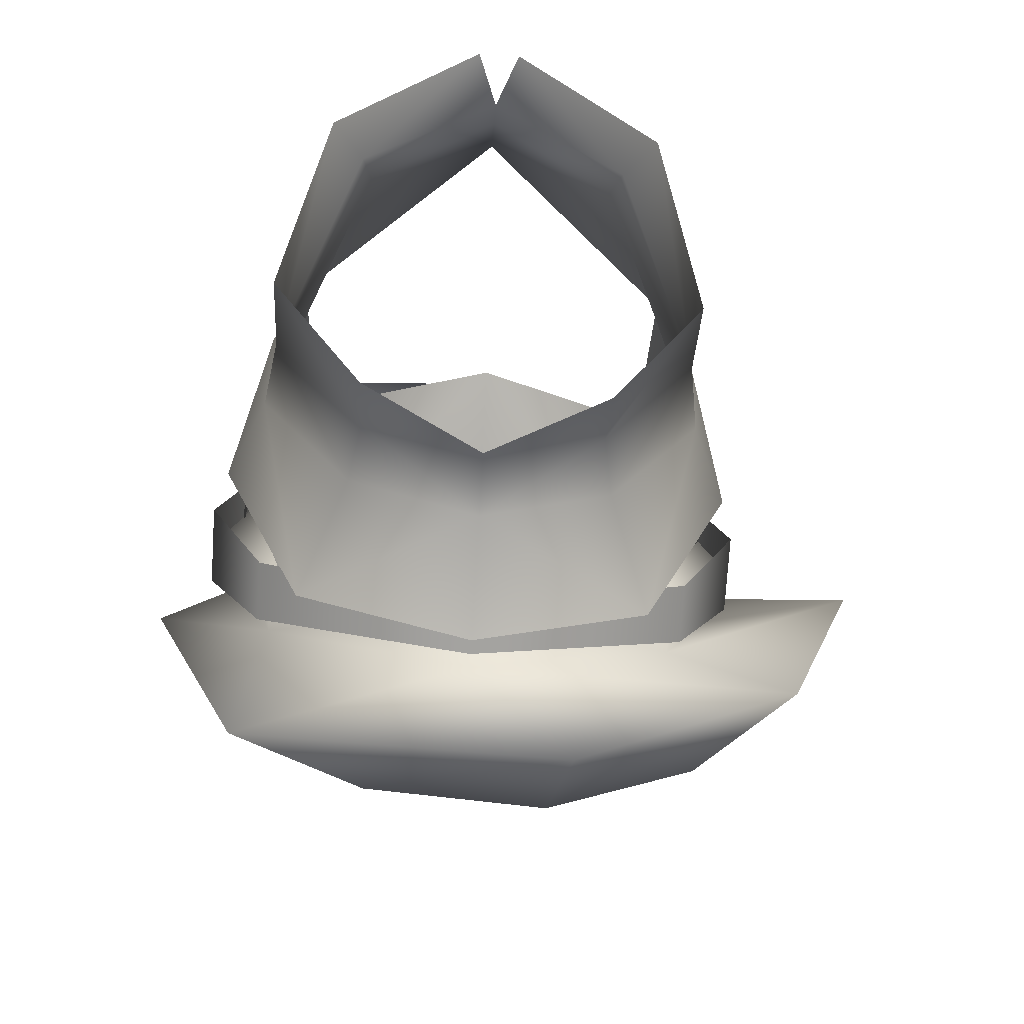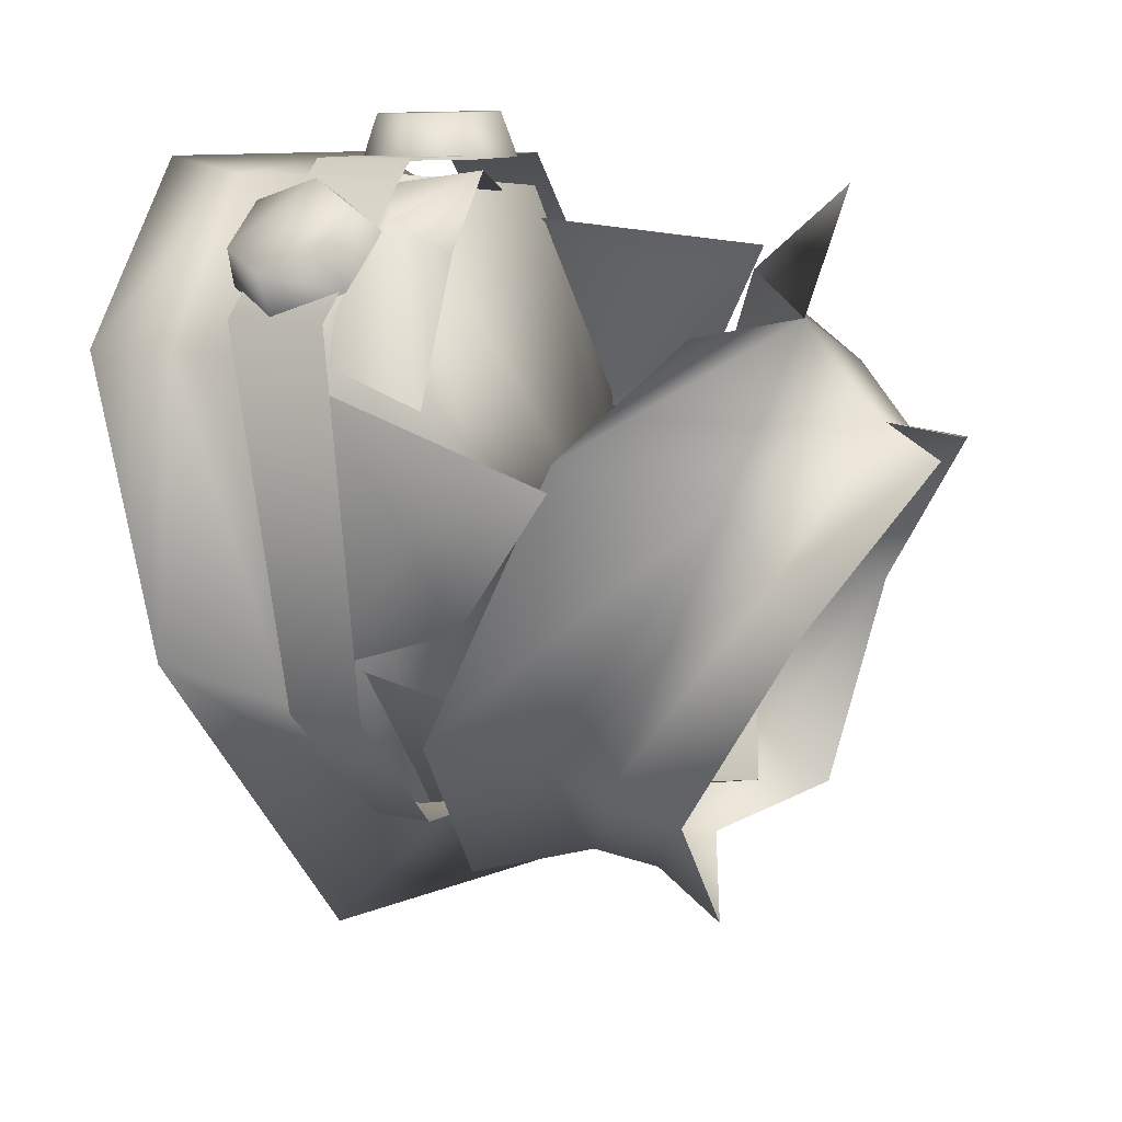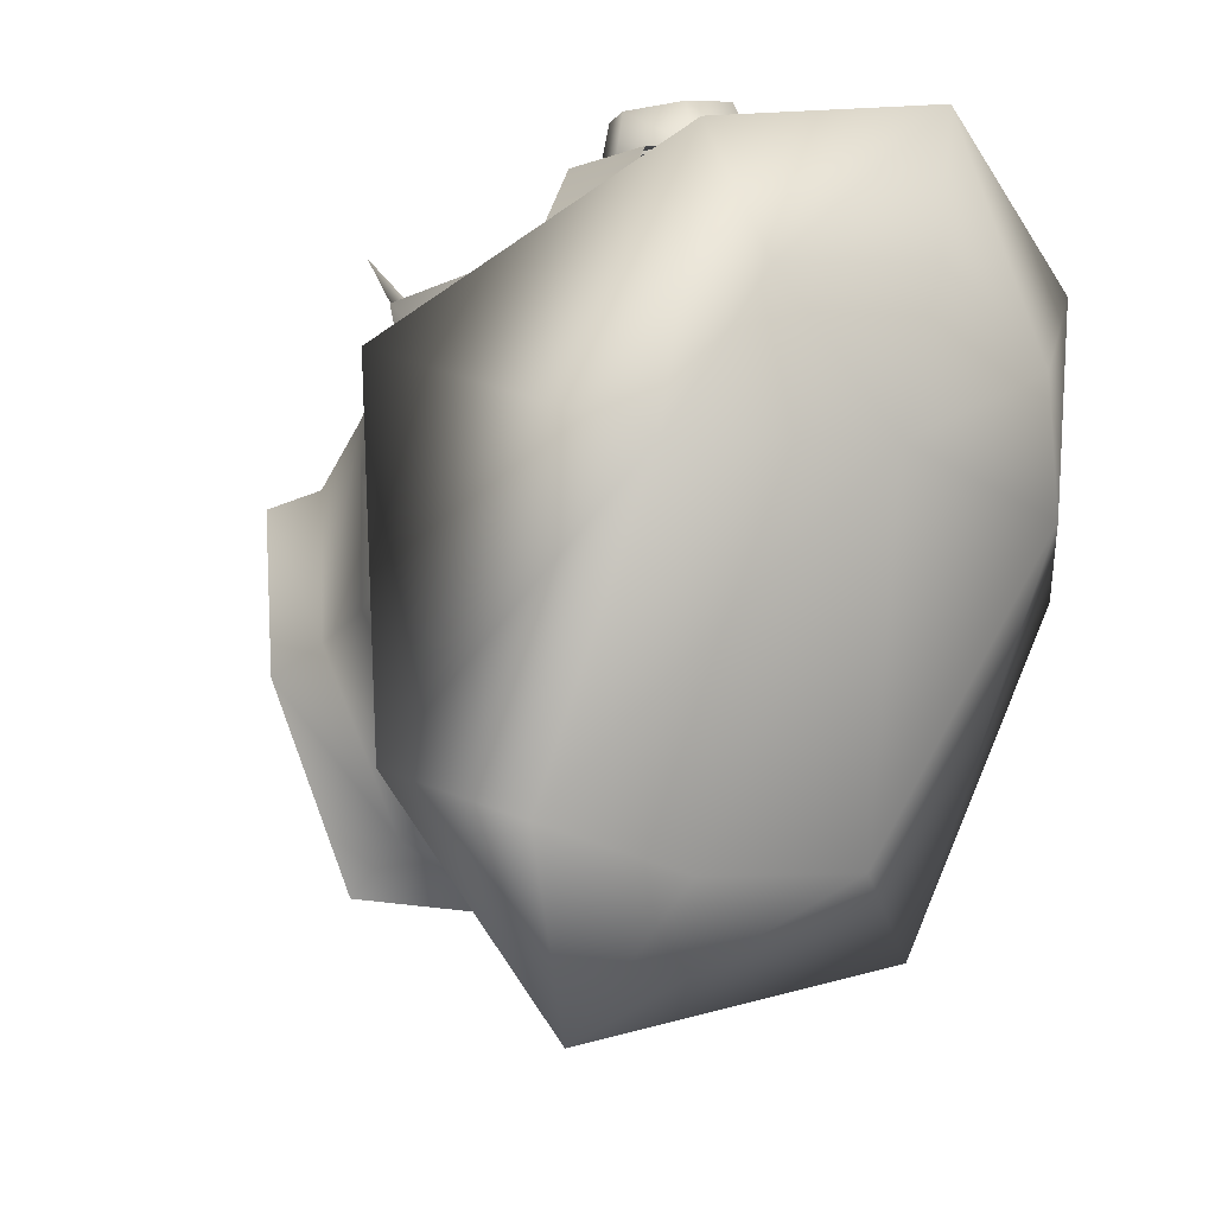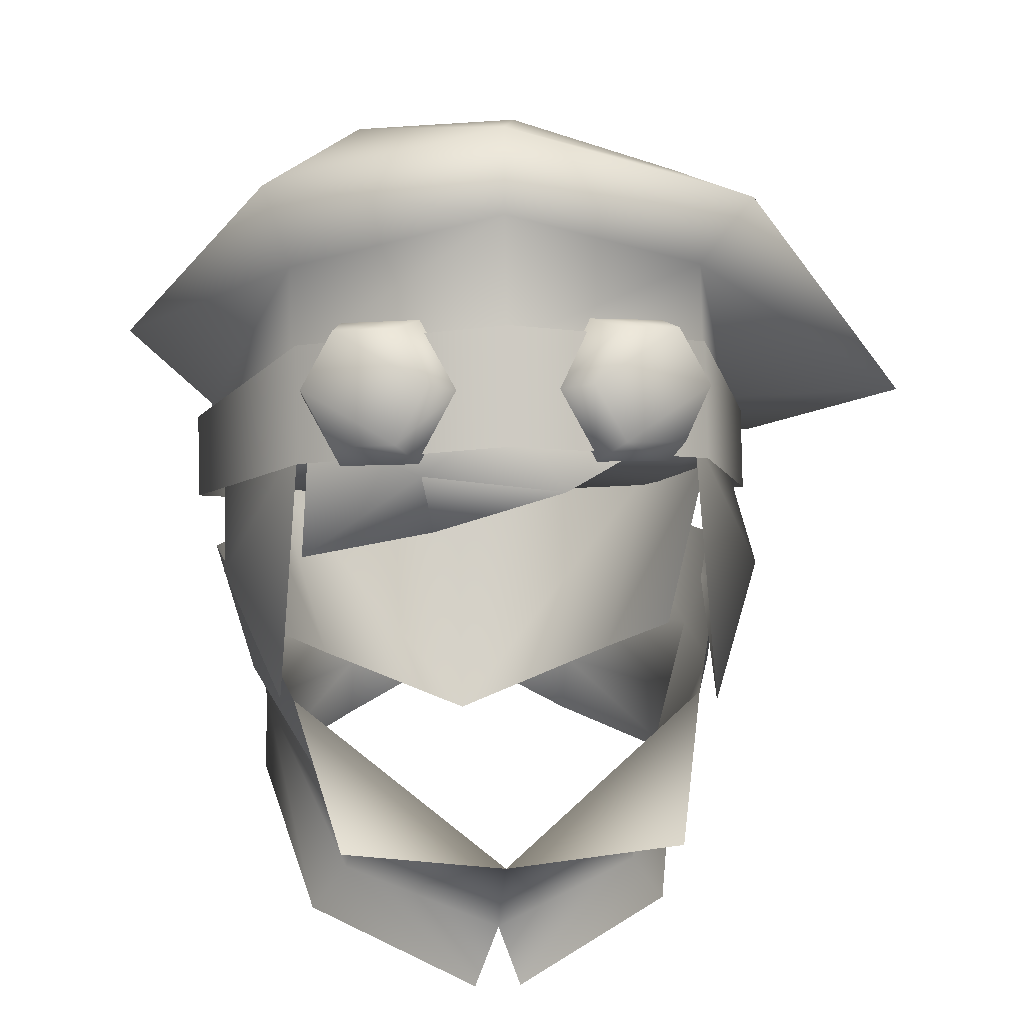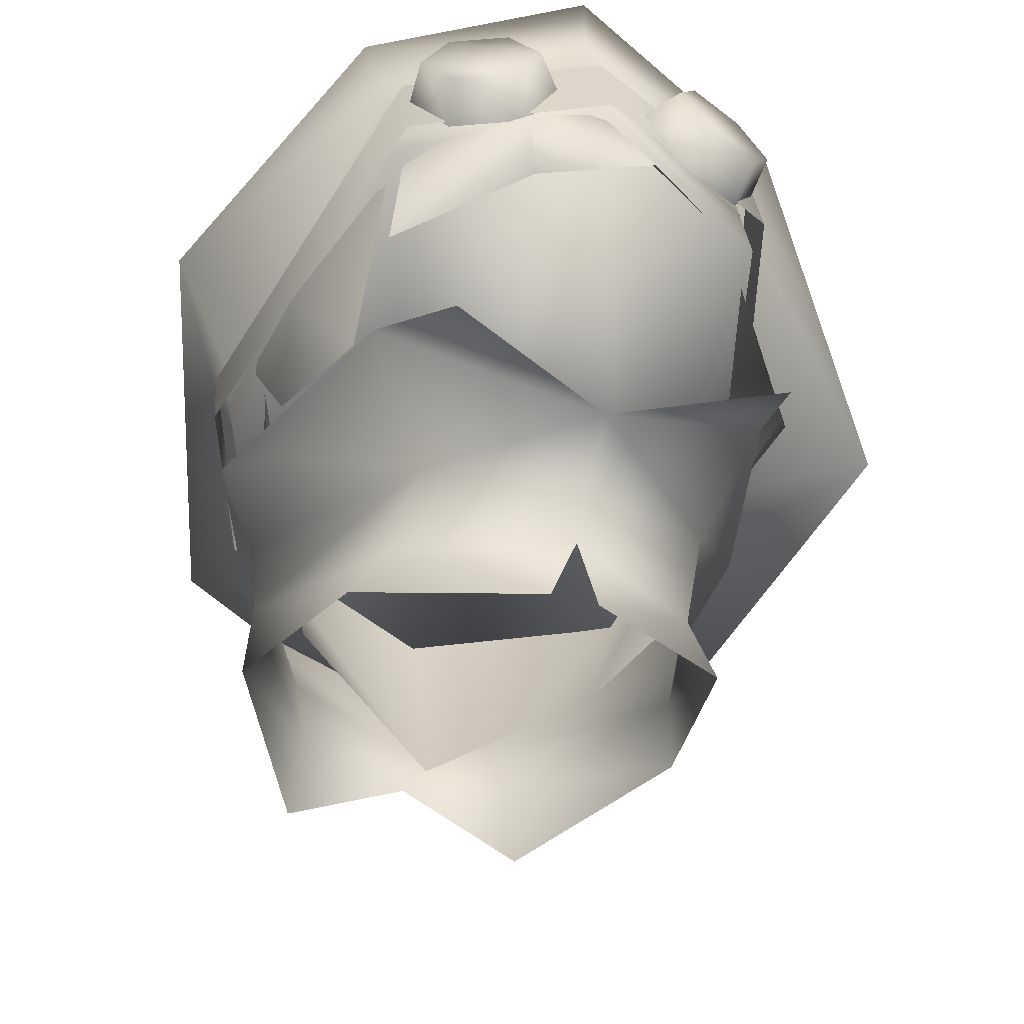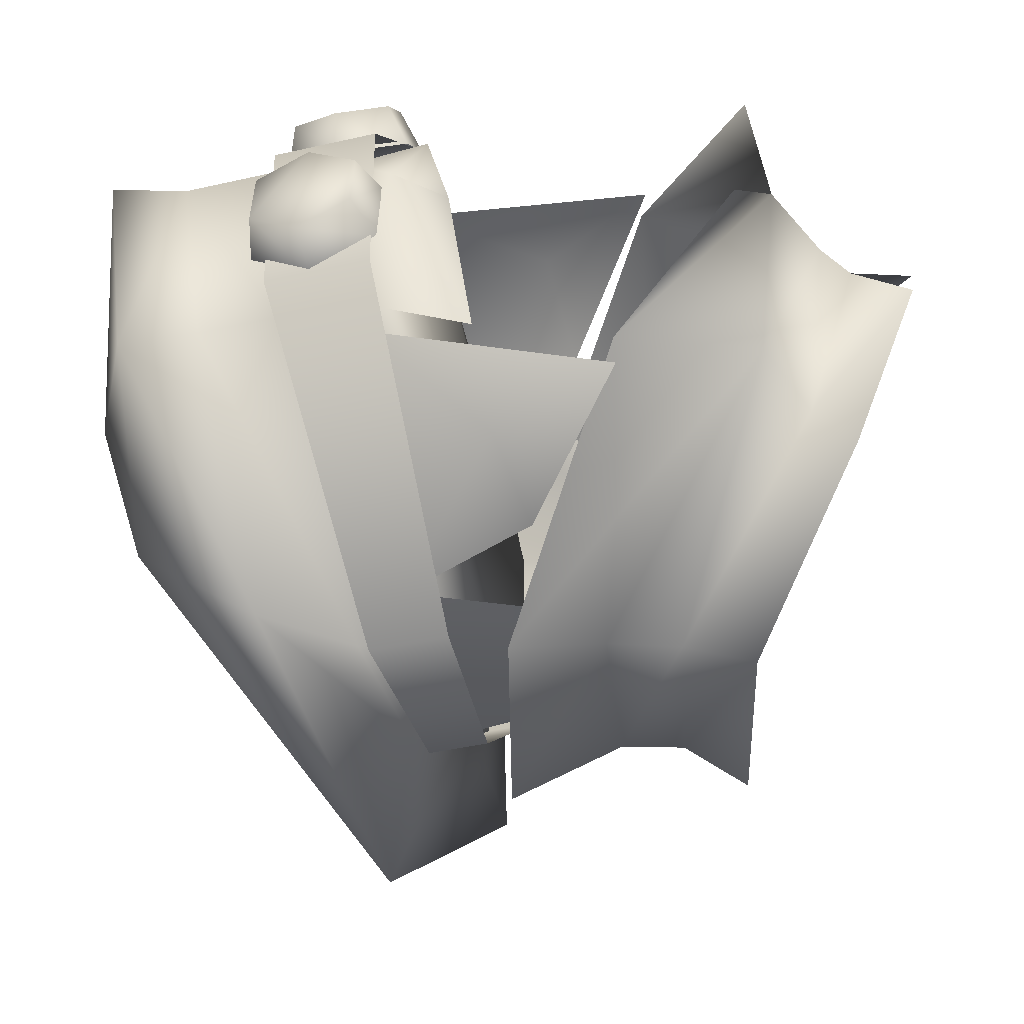
<metadata>
{"format":"obj","ext":"obj","renderer":"f3d","projection":"perspective","resolution":1024,"background":"white","views":[{"elev":-59.3,"azim":-3.8,"up":"+Z"},{"elev":35.8,"azim":-60.1,"up":"+Z"},{"elev":-24.5,"azim":138.3,"up":"+Z"},{"elev":10.0,"azim":-5.4,"up":"+Y"},{"elev":-46.2,"azim":-18.6,"up":"+Y"},{"elev":24.0,"azim":-83.4,"up":"+Z"}]}
</metadata>
<code>
g mesh00
v -0.01562 38.83 -10.66
v -0.02389 30.21 -8.136
v -7.197 39.39 -7.781
v -2.297 40.62 10.57
v 1.811 41.95 11.3
v -2.742 42.54 11.5
v -8.944 41.42 -1.548
v -8.232 37.03 0.96
v -8.964 38.3 4.588
v 9.079 38.3 4.588
v 7.207 34.36 8.043
v 7.81 37.03 0.96
v 8.898 41.42 -1.548
v 6.512 43.07 7.082
v -7.173 34.36 6.563
v -6.471 43.08 7.082
v -7.197 39.39 -7.781
v -5.371 33.07 -5.691
v -8.442 41.12 -1.768
v -7.269 34.59 -2.79
v -5.371 33.07 -5.691
v -7.197 39.39 -7.781
v 7.12 39.37 -7.781
v 7.12 39.37 -7.781
v 8.472 41.13 -1.769
v 5.322 33.07 -5.691
v 7.249 34.59 -2.79
v 7.12 39.37 -7.781
v 5.322 33.07 -5.691
v 5.575 43.36 8.285
v 0.03124 44.51 10.95
v -2.742 42.54 11.5
v -6.134 43.49 7.978
v -6.405 39.29 7.445
f 1 2 3
f 4 5 6
f 7 8 9
f 10 11 12
f 12 13 10
f 10 13 14
f 10 14 11
f 8 15 9
f 9 15 16
f 9 16 7
f 17 18 19
f 19 18 20
f 2 21 22
f 2 1 23
f 24 25 26
f 26 25 27
f 28 29 2
f 30 31 5
f 5 31 32
f 31 33 32
f 32 33 34
f 32 34 4
v -4.619 34.06 -9.451
v -4.235 31.78 -9.553
v -7.607 31.83 -3.691
v 4.194 31.78 -9.552
v 4.584 34.06 -9.451
v 7.556 31.83 -3.69
v 4.686 29.52 6.386
v -0.01562 29.51 10.39
v -0.01562 27.72 8.425
v -4.235 31.78 -9.553
v -4.619 34.06 -9.451
v -0.01746 33.99 -11.5
v -0.01562 27.72 8.425
v -0.01562 29.51 10.39
v -4.727 29.52 6.385
v -7.72 29.22 -4.077
v -7.607 31.83 -3.691
v -6.152 26.18 3.719
v -5 27.79 4.266
v -0.7828 24.43 7.324
v -0.01562 26.6 7.593
v 4.584 34.06 -9.451
v 4.194 31.78 -9.552
v -0.01746 33.99 -11.5
v -0.01562 31.72 -11.14
v -4.235 31.78 -9.553
v -4.275 29.39 -10.98
v -7.72 29.22 -4.077
v -0.01562 27.72 8.425
v -5 27.79 4.266
v -4.727 29.52 6.385
v -7.607 31.83 -3.691
v -8.001 34.45 -3.506
v -6.225 37.95 -11
v -6.225 37.95 -11
v -0.02297 37.95 -13.22
v -0.01746 33.99 -11.5
v 6.168 37.95 -11
v 4.584 34.06 -9.451
v 7.966 34.45 -3.506
v 7.556 31.83 -3.69
v 4.686 29.52 6.386
v 4.963 27.79 4.266
v -0.01562 27.72 8.425
v -0.01562 26.6 7.593
f 35 36 37
f 38 39 40
f 41 42 43
f 44 45 46
f 47 48 49
f 44 50 51
f 51 50 52
f 51 52 53
f 53 52 54
f 53 54 55
f 56 57 58
f 58 57 59
f 58 59 60
f 60 59 61
f 60 61 62
f 55 63 64
f 64 63 65
f 64 65 66
f 66 65 67
f 66 67 45
f 45 67 68
f 45 68 46
f 69 70 71
f 71 70 72
f 71 72 73
f 73 72 74
f 73 74 75
f 75 74 76
f 75 76 77
f 77 76 78
f 77 78 79
v -0.01562 26.6 7.593
v 0.7515 24.43 7.324
v 4.963 27.79 4.266
v 6.125 26.18 3.719
v 7.556 31.83 -3.69
v 7.68 29.22 -4.077
v 4.194 31.78 -9.552
v 4.237 29.39 -10.98
v -0.01562 31.72 -11.14
f 80 81 82
f 82 81 83
f 82 83 84
f 84 83 85
f 84 85 86
f 86 85 87
f 86 87 88
v 8.61 49.13 -3.294
v 15.05 43.53 -0.4215
v 11.74 40.51 -11.63
v 6.665 45.82 7.53
v 6.665 42.88 8.263
v 9.426 40.59 -2.738
v -7.495 51.25 6.625
v -6.664 48.66 6.821
v 0 50.49 9.771
v -6.664 45.82 7.53
v -6.664 42.88 8.263
v 0.001378 44.31 11.39
v -7.37 41.42 -8.113
v -7.366 39.03 -7.519
v -9.424 40.59 -2.738
v 0 53.19 9.736
v 7.324 41.39 -8.113
v 7.327 39.01 -7.518
v 0 38.22 -10.72
v 8.029 34.2 1.268
v 9.354 37.72 -3.187
v 6.746 34.48 7.312
v -9.928 39.69 -2.59
v -6.528 42.7 9.627
v -6.528 46.34 8.719
v 0 43.54 12.12
v 0 47.18 11.22
v 6.529 46.34 8.719
v 0 37.79 -11.24
v -7.757 38.64 -7.86
v -7.761 40.75 -8.386
v -9.928 42.46 -3.28
v 6.529 42.7 9.627
v 9.928 39.69 -2.59
v 9.928 42.46 -3.28
v 7.717 40.73 -8.386
v 7.72 38.62 -7.859
v 0 39.55 -11.68
v -3.488 47.13 11.3
v -5.42 46.99 10.55
v -2.565 45.45 12.11
v -6.43 45.17 10.61
v -3.575 43.63 12.17
v -5.507 43.5 11.42
v 3.488 47.13 11.3
v 2.566 45.45 12.11
v 5.421 46.99 10.55
v 3.575 43.63 12.17
v 6.43 45.17 10.61
v 5.507 43.5 11.42
v 8.415 50.81 6.737
v 6.348 51.53 2.271
v 0 53.19 9.736
v 0 46.62 10.74
v -4.207 52.89 1.932
v 0.8402 53.24 3.724
v 1.78 52.12 -2.213
v -12.19 45.84 -0.9973
v -9.425 42.92 -3.396
v 3.02 44.47 -13.89
v -3.547 45.14 -12.41
v -5.95 51.46 -2.049
v 5.498 30.68 12.13
v -0.01562 29.51 10.39
v -8.001 34.45 -3.506
v -4.727 29.52 6.385
v -8.054 34.2 1.267
v -5.375 30.68 12.13
v -6.729 34.48 7.312
v 8.148 43.1 -13.08
v 3.52 39.29 -18.01
v -8.319 42.17 -13.56
v 0 40.37 -11.26
v 11.74 40.51 -11.63
v 15.05 43.53 -0.4215
v 9.426 40.59 -2.738
v 6.665 42.88 8.263
v 7.327 39.01 -7.518
v 0.001378 44.31 11.39
v 0 38.22 -10.72
v -6.664 42.88 8.263
v -7.366 39.03 -7.519
v -9.424 40.59 -2.738
v 8.415 50.81 6.737
v 6.665 48.66 6.821
v 9.425 42.92 -3.396
v 6.168 37.95 -11
v 7.966 34.45 -3.506
v 4.686 29.52 6.386
v -0.01562 29.51 10.39
v -6.225 37.95 -11
v -9.348 37.72 -3.187
v -0.01562 29.51 10.39
v -6.361 44.78 9.052
v -5.205 42.68 10.07
v -2.783 42.86 11.01
v -1.518 45.13 10.94
v -2.674 47.23 9.923
v -5.096 47.06 8.98
v 5.096 47.06 8.98
v 6.362 44.78 9.052
v 5.206 42.68 10.07
v 2.784 42.86 11.01
v 1.519 45.13 10.94
v 2.675 47.23 9.923
v -12.19 45.84 -0.9973
v -7.495 51.25 6.625
v -8.319 42.17 -13.56
v 3.52 39.29 -18.01
f 89 90 91
f 92 93 94
f 95 96 97
f 98 99 100
f 101 102 103
f 97 104 95
f 105 106 107
f 108 109 110
f 111 112 113
f 113 112 114
f 113 114 115
f 115 114 116
f 117 118 119
f 119 118 111
f 119 111 120
f 120 111 113
f 114 121 116
f 116 121 122
f 116 122 123
f 123 122 124
f 122 125 124
f 124 125 117
f 124 117 126
f 126 117 119
f 127 128 129
f 129 128 130
f 129 130 131
f 131 130 132
f 133 134 135
f 135 134 136
f 135 136 137
f 137 136 138
f 90 89 139
f 139 89 140
f 139 140 141
f 93 92 100
f 100 92 142
f 100 142 98
f 143 144 145
f 96 95 146
f 99 98 103
f 103 98 147
f 103 147 101
f 148 149 145
f 145 149 150
f 145 150 143
f 110 151 152
f 153 154 155
f 152 156 157
f 145 158 148
f 148 158 159
f 148 159 149
f 149 159 160
f 149 160 150
f 102 101 107
f 107 101 161
f 107 161 105
f 105 161 162
f 105 162 163
f 164 165 166
f 166 165 167
f 166 167 168
f 168 167 169
f 168 169 170
f 170 169 171
f 104 97 172
f 172 97 173
f 172 173 163
f 163 173 174
f 163 174 105
f 175 109 176
f 176 109 108
f 176 108 177
f 177 108 110
f 177 110 178
f 179 153 180
f 180 153 155
f 180 155 157
f 157 155 154
f 157 154 181
f 128 182 130
f 130 182 183
f 130 183 132
f 132 183 184
f 132 184 131
f 131 184 185
f 131 185 129
f 129 185 186
f 129 186 127
f 127 186 187
f 127 187 128
f 128 187 182
f 188 137 189
f 189 137 138
f 189 138 190
f 190 138 136
f 190 136 191
f 191 136 134
f 191 134 192
f 192 134 133
f 192 133 193
f 193 133 135
f 193 135 188
f 188 135 137
f 160 194 150
f 150 194 195
f 150 195 143
f 143 195 141
f 143 141 144
f 144 141 140
f 144 140 145
f 145 140 89
f 145 89 158
f 158 89 91
f 158 91 159
f 106 105 94
f 94 105 174
f 94 174 92
f 92 174 173
f 92 173 142
f 142 173 97
f 142 97 98
f 98 97 96
f 98 96 147
f 147 96 146
f 147 146 101
f 101 146 196
f 101 196 161
f 161 196 197
f 161 197 162

</code>
